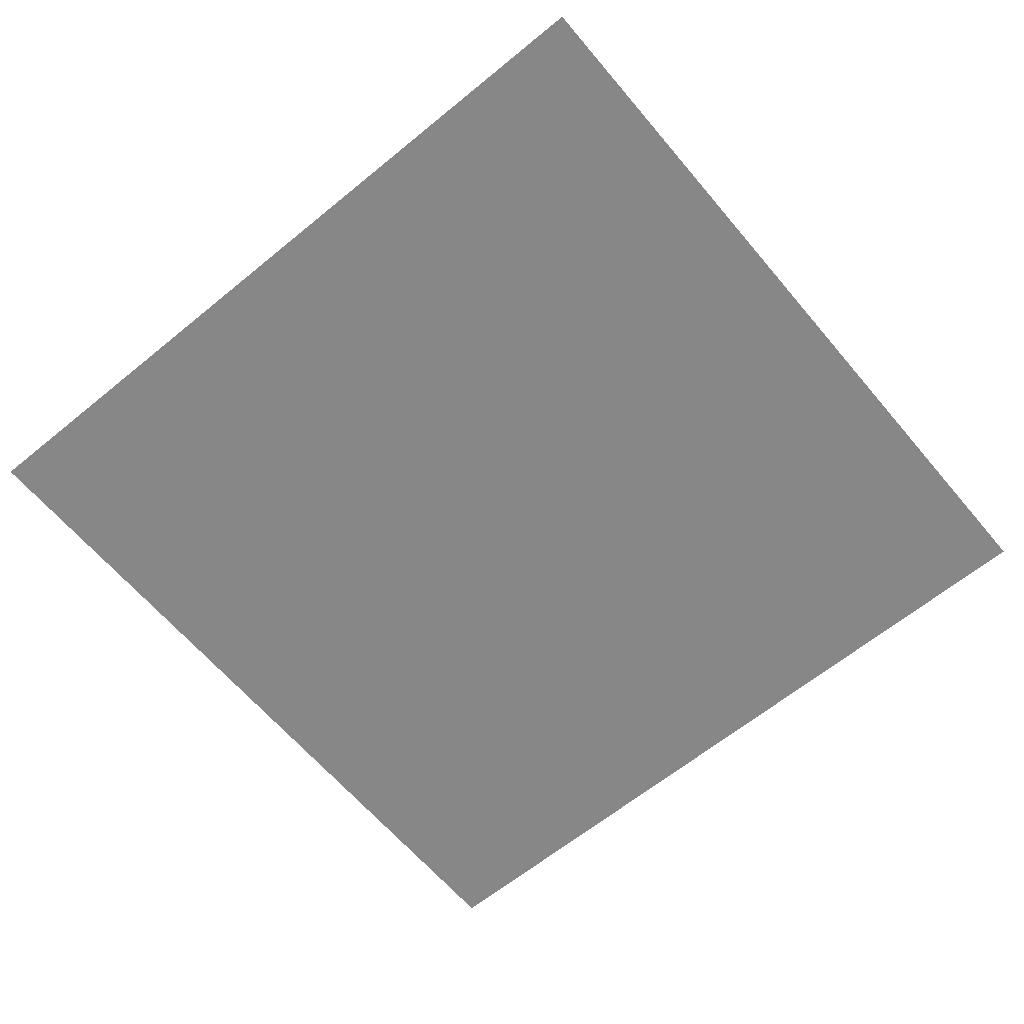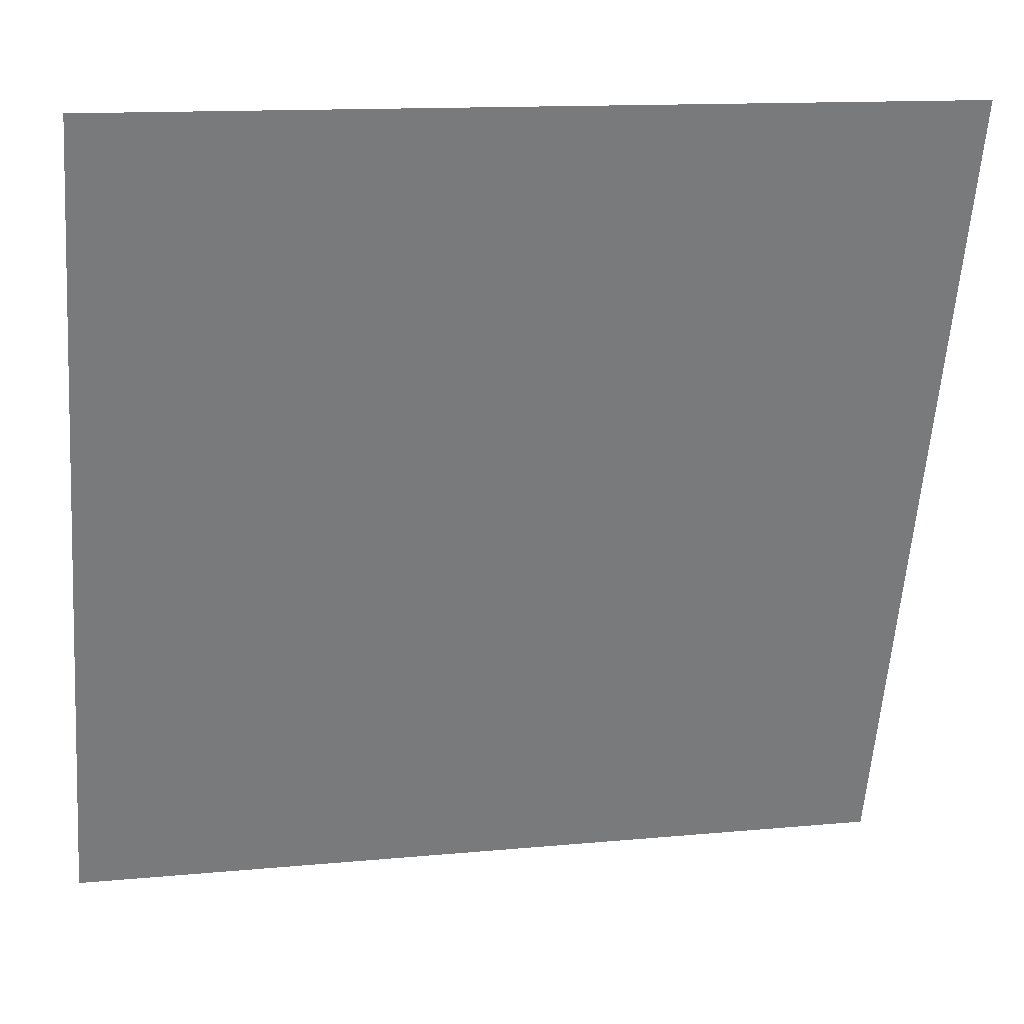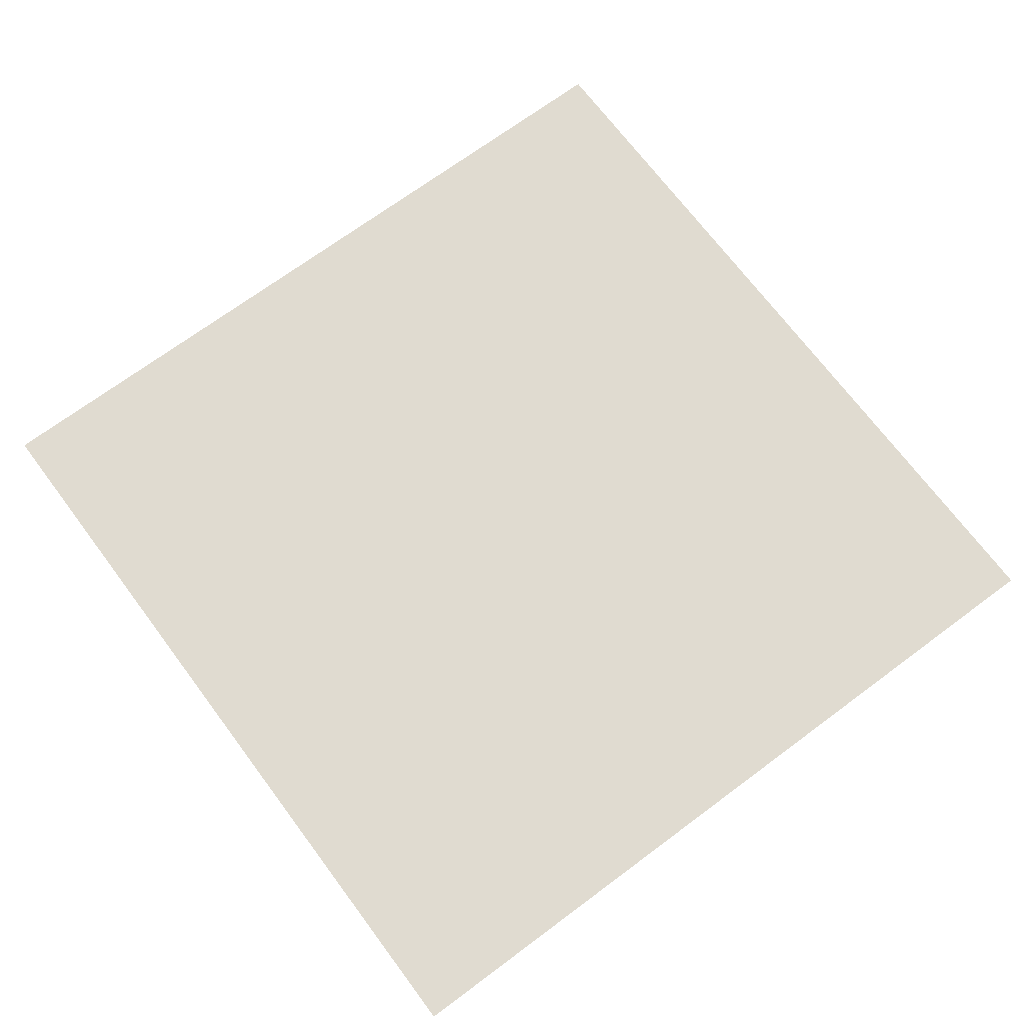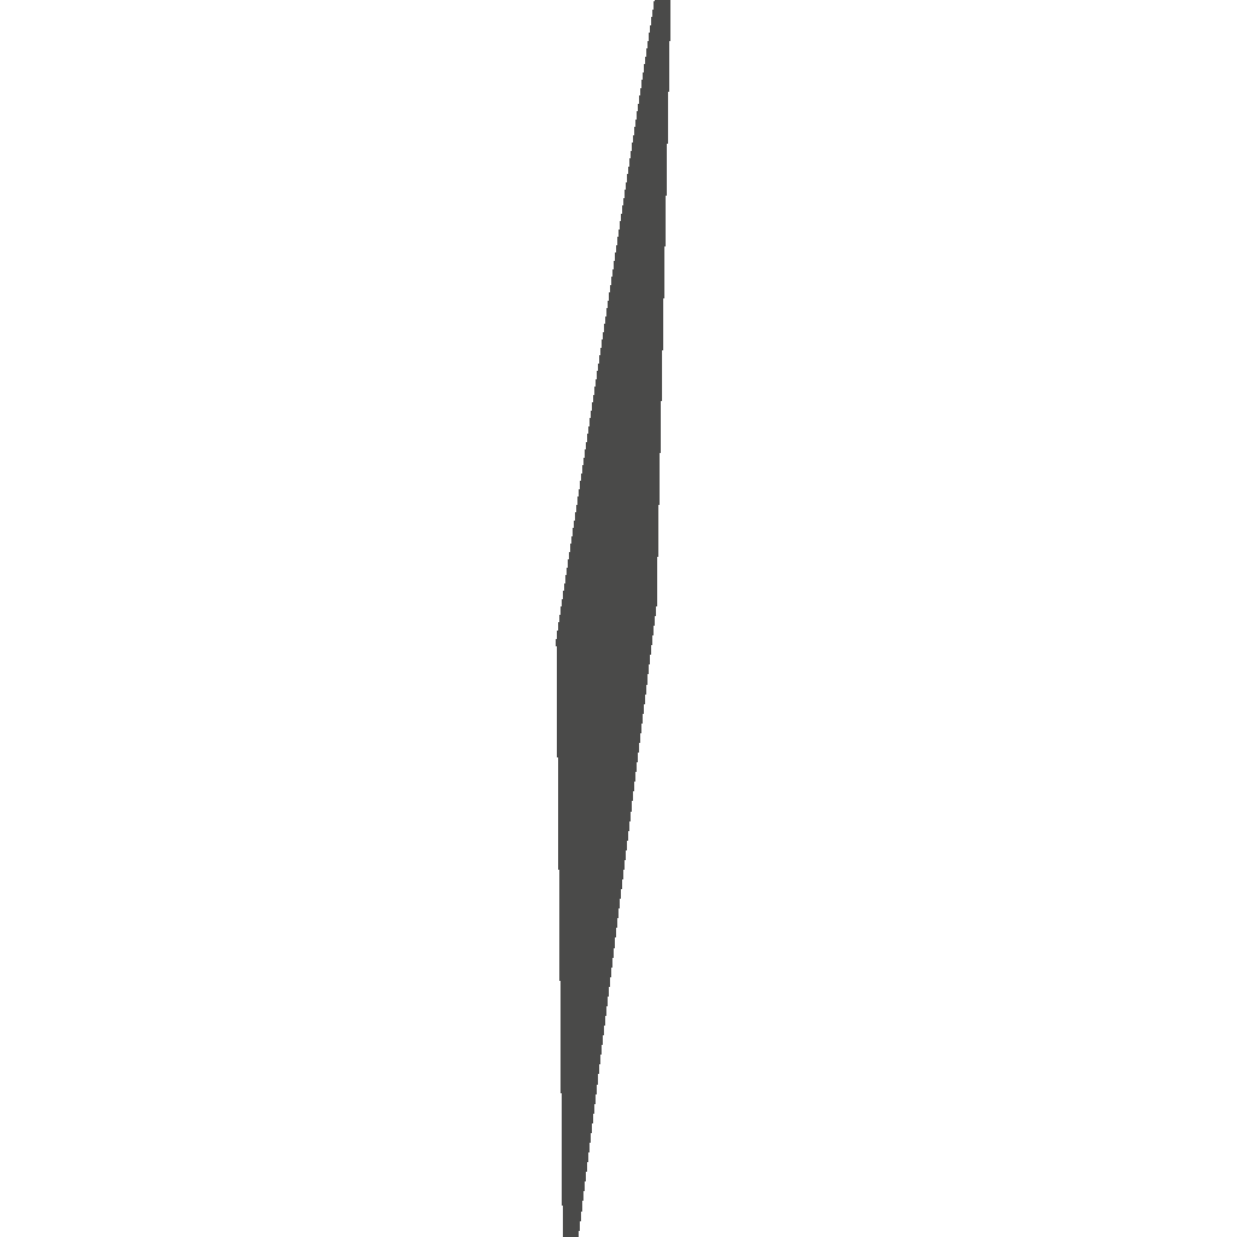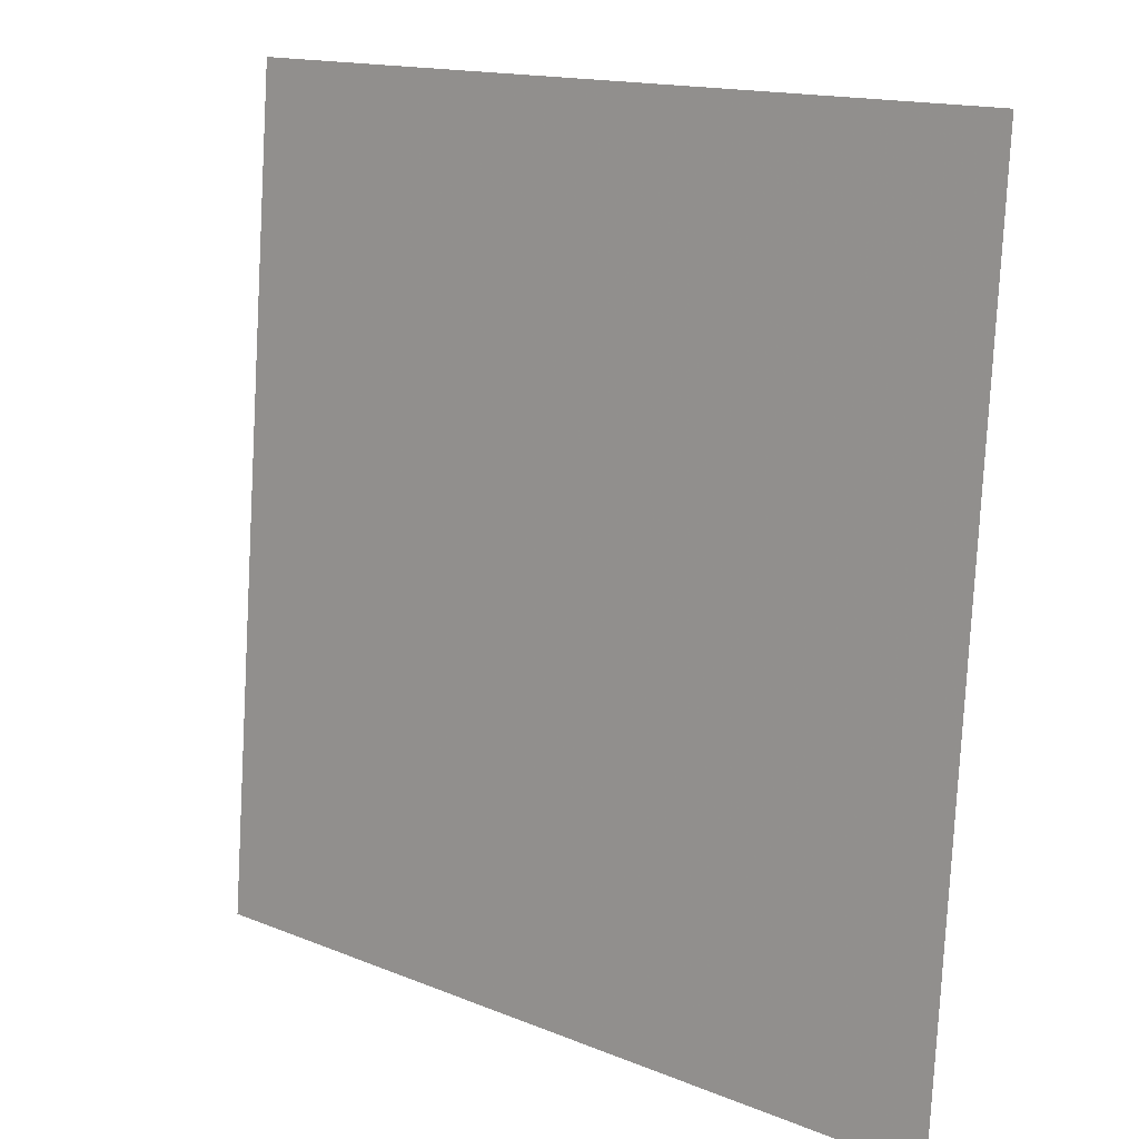
<metadata>
{"format":"obj","ext":"obj","renderer":"f3d","projection":"perspective","resolution":1024,"background":"white","views":[{"elev":-62.4,"azim":-54.4,"up":"+Z"},{"elev":32.4,"azim":-11.9,"up":"+Y"},{"elev":69.8,"azim":49.0,"up":"+Z"},{"elev":50.6,"azim":-84.3,"up":"+Y"},{"elev":7.8,"azim":42.9,"up":"+Y"}]}
</metadata>
<code>
v -252.2 118.4 967.7
v -251 133.4 967.7
v -249.9 148.3 967.7
v -237.2 117.3 967.7
v -236.1 132.2 967.7
v -235 147.2 967.7
v -222.2 116.2 967.7
v -221.1 131.1 967.7
v -220 146.1 967.7
o Plane.3
f 2 5 4 1
f 3 6 5 2
f 5 8 7 4
f 6 9 8 5

</code>
